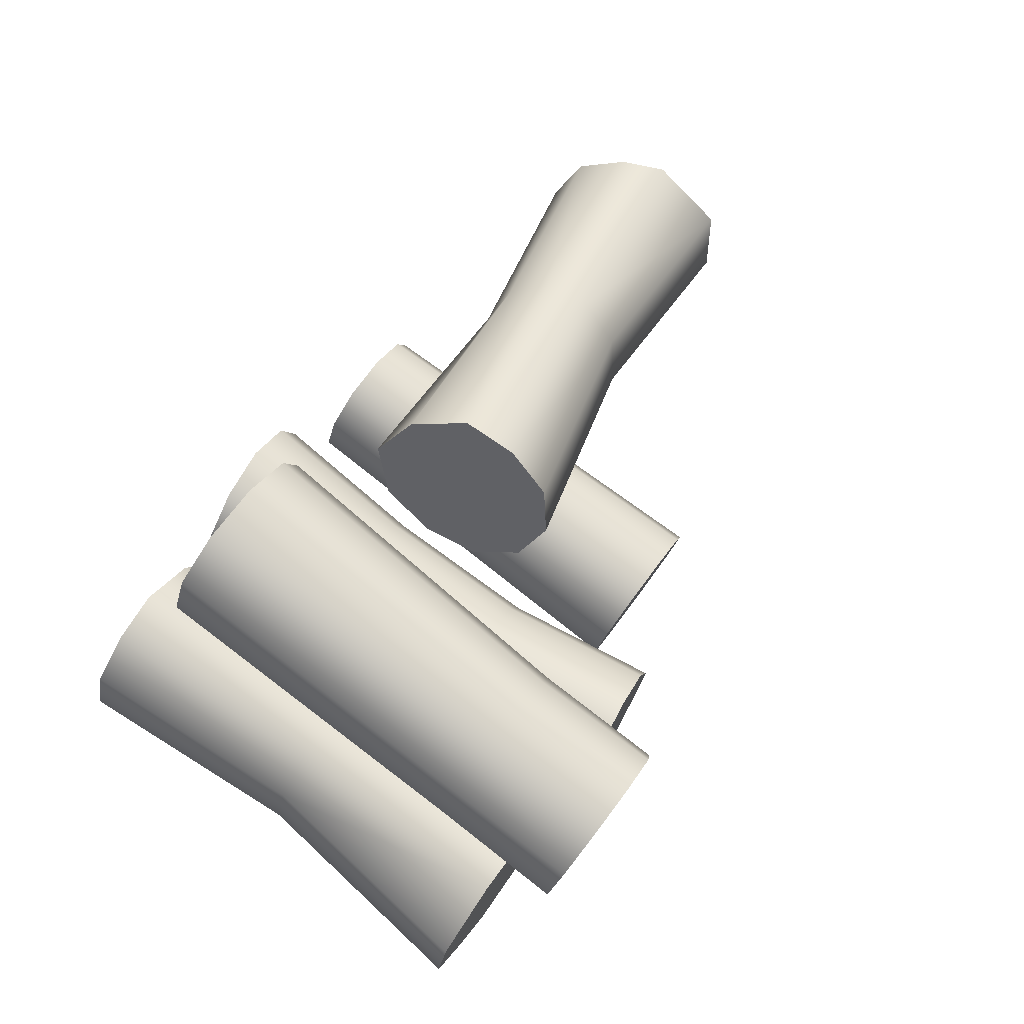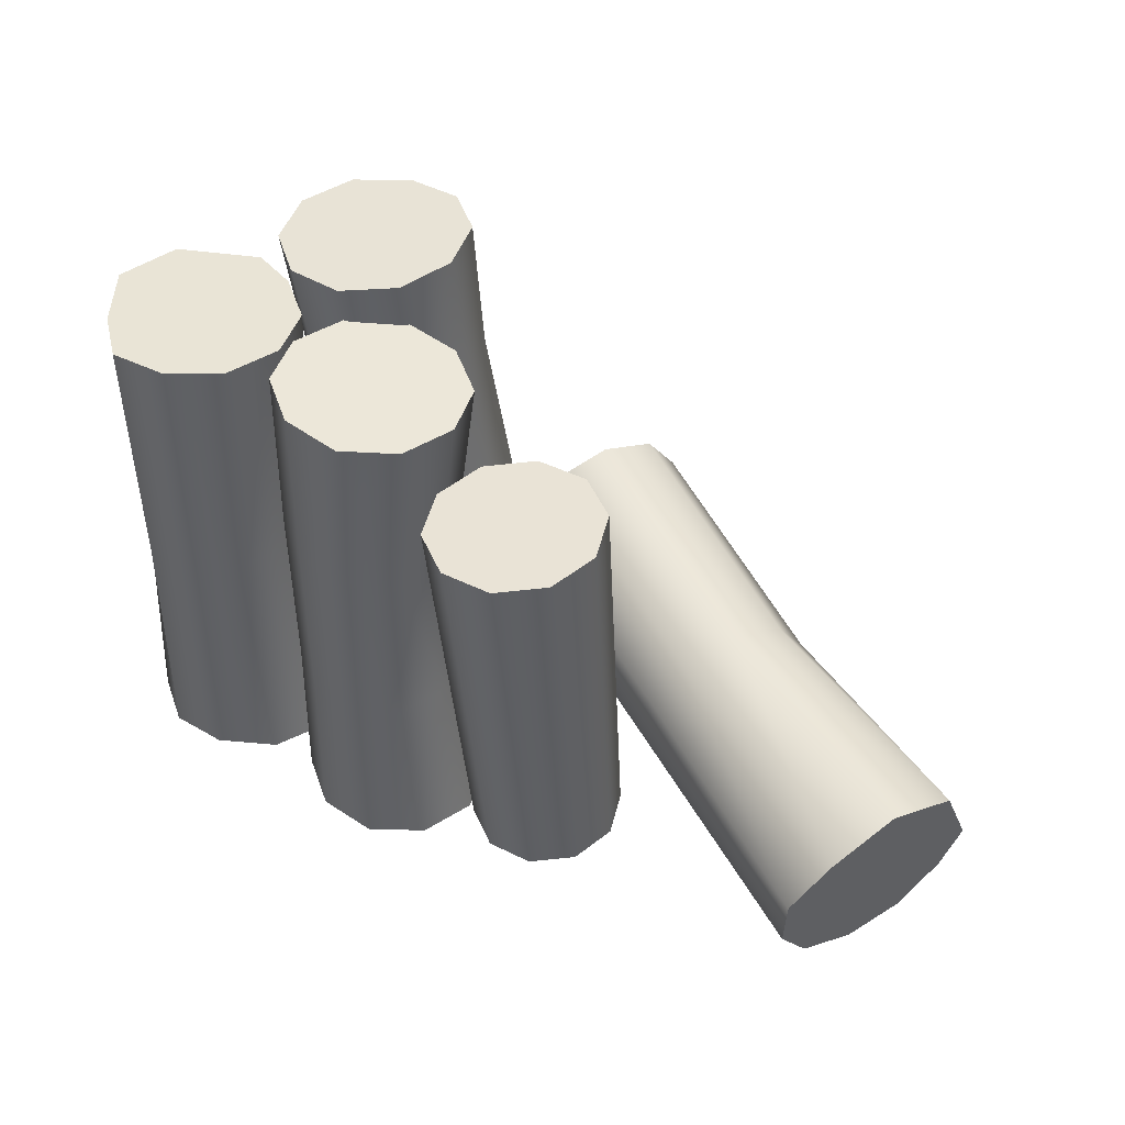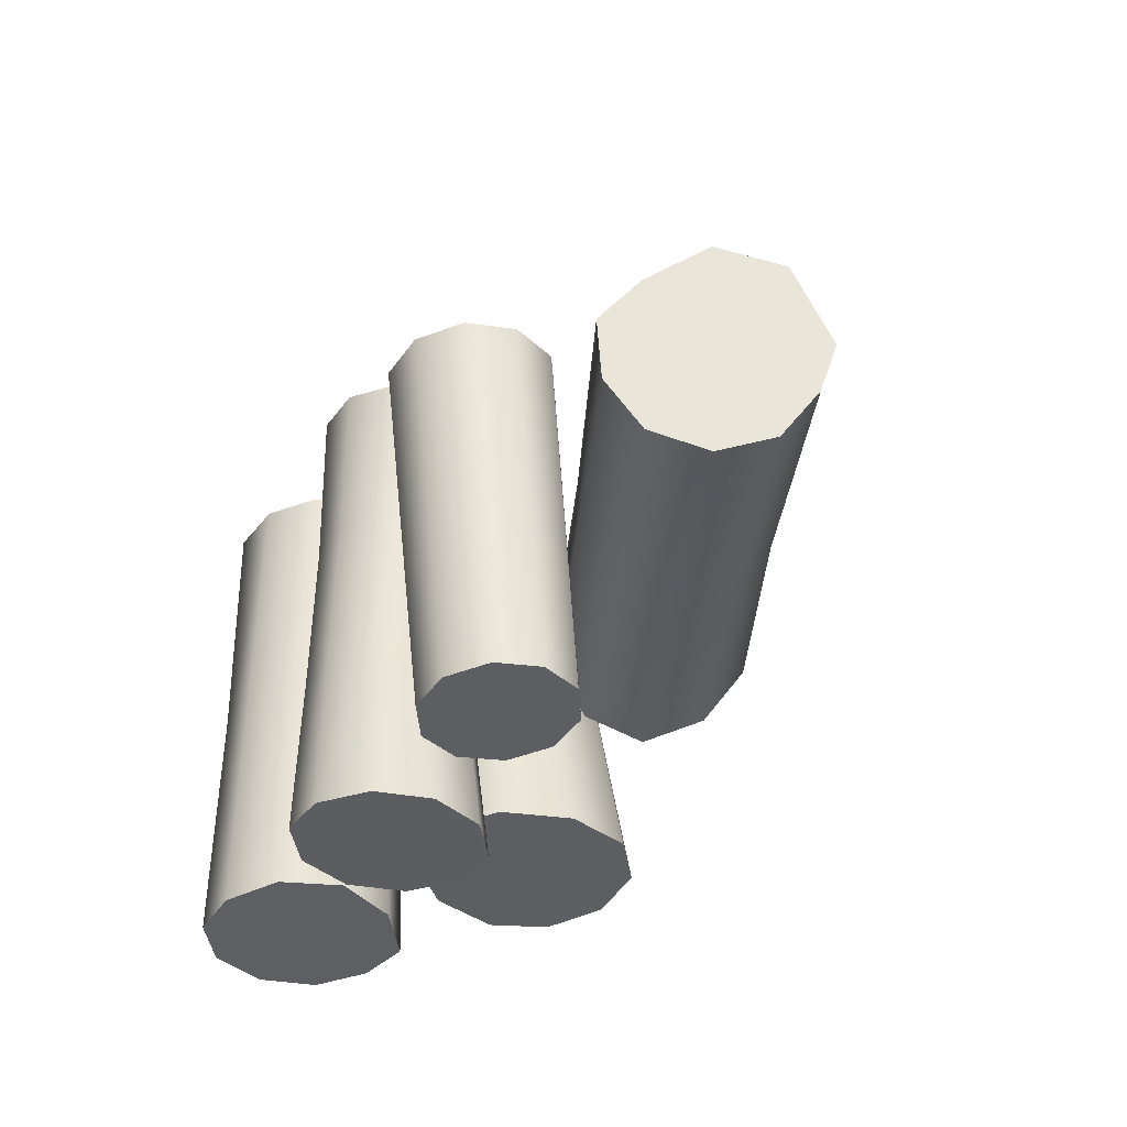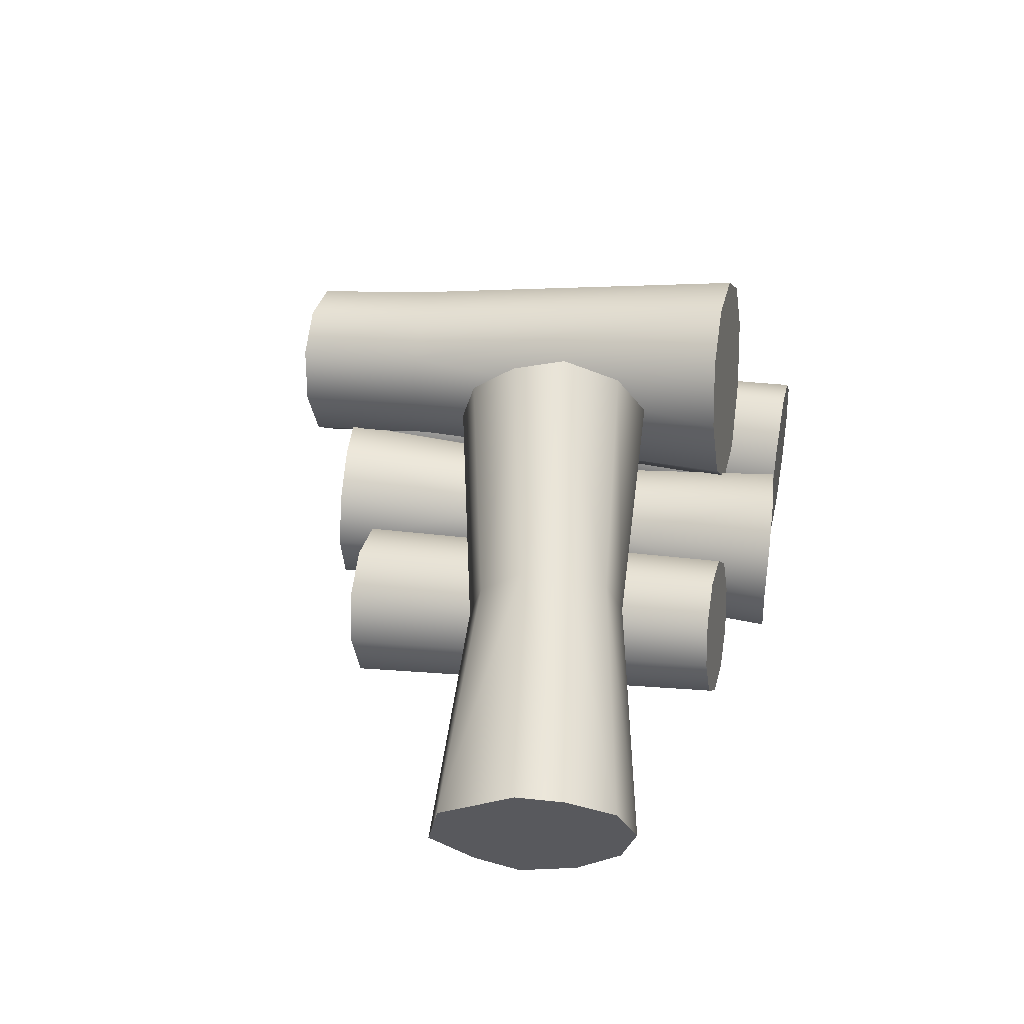
<metadata>
{"format":"obj","ext":"obj","renderer":"f3d","projection":"perspective","resolution":1024,"background":"white","views":[{"elev":73.0,"azim":-54.8,"up":"+Y"},{"elev":42.8,"azim":34.9,"up":"+Z"},{"elev":-40.4,"azim":60.4,"up":"+Z"},{"elev":35.3,"azim":102.1,"up":"+Y"}]}
</metadata>
<code>
v -56.62 17.43 8e-06
v -56.01 6.716 -48.88
v -53.62 6.739 8e-06
v -59.51 17.47 -48.88
v -53.23 28.07 8e-06
v -56.62 17.43 8e-06
v -56.02 28.13 -48.88
v -46.88 34.91 -48.88
v -53.23 28.07 8e-06
v -44.4 34.67 1.5e-05
v -36.03 37 -48.88
v -44.4 34.67 1.5e-05
v -35.45 34.73 1.5e-05
v -46.87 0.07069 -48.88
v -53.62 6.739 8e-06
v -56.01 6.716 -48.88
v -46.9 0.1361 -0
v -35.55 -0.02765 48.88
v -47.12 -0.9756 48.88
v -35.53 0.07683 -8e-06
v -35.56 0.07069 -48.88
v -46.87 0.07069 -48.88
v -47.12 -0.9756 48.88
v -53.62 6.739 8e-06
v -55.48 6.441 48.88
v -35.56 0.07069 -48.88
v -24.77 5.952 -48.88
v -28 6.78 -8e-06
v -35.53 0.07683 -8e-06
v -28 6.78 -8e-06
v -35.55 -0.02765 48.88
v -26.36 6.706 48.88
v -55.48 6.441 48.88
v -56.62 17.43 8e-06
v -53.62 6.739 8e-06
v -63.3 18.05 48.88
v -53.23 28.07 8e-06
v -60.06 30.76 48.88
v -56.62 17.43 8e-06
v -27.95 28.19 -0
v -35.5 35 48.88
v -26.34 28.13 48.88
v -35.45 34.73 1.5e-05
v -44.4 34.67 1.5e-05
v -35.5 35 48.88
v -44.83 37.97 48.88
v -44.83 37.97 48.88
v -53.23 28.07 8e-06
v -60.06 30.76 48.88
v -44.4 34.67 1.5e-05
v -15.92 26.91 59.48
v -5.448 36.2 33.33
v -6.567 33.21 60.27
v -14.59 30.41 32.58
v -21.24 32.15 -38.38
v -25.79 31.03 32.29
v -9.166 30.84 -38.13
v -15.92 26.91 59.48
v -25.79 31.03 32.29
v -27.22 27.32 59.17
v -34.76 37.8 32.58
v -25.79 31.03 32.29
v -36.1 34.23 59.47
v -39.1 44.92 60.26
v -36.1 34.23 59.47
v -38.04 48.1 33.33
v -34.78 54.97 61.22
v -39.1 44.92 60.26
v -34.29 57.86 34.25
v -34.78 54.97 61.22
v -24.91 63.35 34.98
v -24.71 60.46 61.97
v -5.089 56.43 35
v 4.084 53.08 -35.9
v 0.007813 66.53 -34.92
v -1.846 46.18 34.26
v -5.613 54.36 62.04
v -5.089 56.43 35
v -2.708 43.78 61.26
v -5.448 36.2 33.33
v -6.567 33.21 60.27
v -13.83 62.9 35.27
v -13.82 60.51 62.3
v -5.089 56.43 35
v -24.71 60.46 61.97
v -24.91 63.35 34.98
v -13.82 60.51 62.3
v 4.084 53.08 -35.9
v -1.846 46.18 34.26
v -5.448 36.2 33.33
v 0.7412 38.94 -37.17
v 0.7412 38.94 -37.17
v -5.448 36.2 33.33
v -14.59 30.41 32.58
v -9.166 30.84 -38.13
v -25.79 31.03 32.29
v -31.84 42.82 -37.82
v -21.24 32.15 -38.38
v -34.76 37.8 32.58
v -31.84 42.82 -37.82
v -38.04 48.1 33.33
v -36.3 56.78 -36.81
v -36.3 56.78 -36.81
v -38.04 48.1 33.33
v -34.29 57.86 34.25
v -32.8 68.17 -35.77
v -34.29 57.86 34.25
v -22.75 74.93 -34.91
v -32.8 68.17 -35.77
v -24.91 63.35 34.98
v -22.75 74.93 -34.91
v -24.91 63.35 34.98
v -13.83 62.9 35.27
v -10.07 74.46 -34.57
v -13.83 62.9 35.27
v -5.089 56.43 35
v 0.007813 66.53 -34.92
v -7.014 0.8793 -16.42
v 2.129 1.602 16.54
v -8.107 1.602 16.99
v 3.025 0.8793 -16.76
v 10.18 7.387 16.27
v 2.129 1.602 16.54
v 11.03 6.664 -16.97
v 14.07 16.02 -17.02
v 13.22 16.75 16.21
v 11.03 25.38 -16.97
v 10.18 26.11 16.27
v 3.025 31.17 -16.76
v 2.129 31.89 16.54
v -7.014 31.17 -16.42
v -8.107 31.89 16.99
v 10.18 26.11 16.27
v 17.29 17.47 48.88
v 13.8 28.22 48.97
v -8.107 1.602 16.99
v -15.32 6.664 -16.21
v -7.014 0.8793 -16.42
v -16.76 7.387 17.27
v -8.107 31.89 16.99
v -7.014 31.17 -16.42
v -15.32 25.38 -16.21
v -16.76 26.11 17.27
v -15.32 25.38 -16.21
v -20.19 16.75 17.32
v -18.55 16.02 -16.17
v -16.76 7.387 17.27
v -15.32 6.664 -16.21
v -15.8 6.716 52.3
v -16.76 7.387 17.27
v -19.29 17.47 52.39
v -19.29 17.47 52.39
v -16.76 26.11 17.27
v -15.8 28.22 52.3
v -16.76 7.387 17.27
v -6.653 0.07068 51.42
v -8.107 1.602 16.99
v 14.07 16.02 -17.02
v 13.8 6.716 -51.29
v 17.29 17.47 -51.35
v 11.03 6.664 -16.97
v 17.29 17.47 48.88
v 10.18 7.387 16.27
v 13.22 16.75 16.21
v 13.8 6.716 48.97
v 11.03 6.664 -16.97
v 4.653 0.07069 -50.67
v 13.8 6.716 -51.29
v 3.025 0.8793 -16.76
v 4.653 0.07068 49.85
v 10.18 7.387 16.27
v 13.8 6.716 48.97
v 2.129 1.602 16.54
v 4.653 0.07068 49.85
v -8.107 1.602 16.99
v -6.653 0.07068 51.42
v 3.025 0.8793 -16.76
v -6.653 0.07068 -49.56
v 4.653 0.07069 -50.67
v -7.014 0.8793 -16.42
v -7.014 0.8793 -16.42
v -15.8 6.716 -48.94
v -6.653 0.07068 -49.56
v -15.32 6.664 -16.21
v -15.8 6.716 -48.94
v -18.55 16.02 -16.17
v -19.29 17.47 -48.88
v -19.29 17.47 -48.88
v -18.55 16.02 -16.17
v -15.32 25.38 -16.21
v -15.8 28.22 -48.94
v -15.8 28.22 -48.94
v -15.32 25.38 -16.21
v -7.014 31.17 -16.42
v -6.653 34.87 -49.56
v -6.653 34.87 -49.56
v -7.014 31.17 -16.42
v 3.025 31.17 -16.76
v 4.653 34.87 -50.67
v -8.107 31.89 16.99
v 4.653 34.87 49.85
v 2.129 31.89 16.54
v -6.653 34.87 51.42
v -16.76 26.11 17.27
v -15.8 28.22 52.3
v -8.107 31.89 16.99
v 4.653 34.87 -50.67
v 3.025 31.17 -16.76
v 11.03 25.38 -16.97
v 13.8 28.22 -51.29
v 11.03 25.38 -16.97
v 17.29 17.47 -51.35
v 14.07 16.02 -17.02
v 10.18 26.11 16.27
v 4.653 34.87 49.85
v 13.8 28.22 48.97
v 2.129 31.89 16.54
v 37 30.2 38.03
v 38.31 35.09 -41.17
v 26.69 29.67 37.75
v 29.15 34.62 -41.41
v 26.69 29.67 37.75
v 29.15 34.62 -41.41
v 18.68 23.21 37.02
v 22.02 28.88 -42.06
v 18.68 23.21 37.02
v 22.02 28.88 -42.06
v 16.02 13.27 36.12
v 19.66 20.05 -42.86
v 22.95 11.51 -43.51
v 16.02 13.27 36.12
v 19.66 20.05 -42.86
v 19.72 3.668 35.39
v 22.95 11.51 -43.51
v 28.38 -1.943 35.12
v 30.65 6.523 -43.76
v 28.38 -1.943 35.12
v 39.81 6.992 -43.51
v 38.69 -1.414 35.39
v 30.65 6.523 -43.76
v 38.69 -1.414 35.39
v 46.94 12.74 -42.86
v 46.7 5.052 36.12
v 39.81 6.992 -43.51
v 45.66 24.59 37.75
v 38.31 35.09 -41.17
v 37 30.2 38.03
v 46.01 30.11 -41.41
v 11.09 51.74 -16.83
v 53.92 25.29 -14.72
v 10.3 45.62 -6.202
v 55.57 31.92 -22.14
v 11.09 51.74 -16.83
v 59.65 41.83 -24.9
v 55.57 31.92 -22.14
v 15.03 62.22 -21.67
v 20.89 72.64 -16.52
v 59.65 41.83 -24.9
v 64.61 51.32 -22.18
v 25.98 79.05 -5.741
v 20.89 72.64 -16.52
v 68.55 56.7 -14.8
v 68.55 56.7 -14.8
v 25.98 79.05 -5.741
v 69.94 55.99 -5.986
v 26.8 76.37 4.942
v 69.94 55.99 -5.986
v 68.54 49.36 2.71
v 25.38 69.55 13.94
v 103.4 9.248 -3.559
v 64.58 39.47 6.053
v 59.58 30 3.096
v 109.5 19.19 4.138
v 114.4 30.95 0.9521
v 64.58 39.47 6.053
v 68.54 49.36 2.71
v 59.58 30 3.096
v 98.93 3.14 -11.8
v 103.4 9.248 -3.559
v 55.74 24.51 -3.528
v 98.93 3.14 -11.8
v 53.92 25.29 -14.72
v 97.51 4.848 -23.19
v 97.51 4.848 -23.19
v 53.92 25.29 -14.72
v 55.57 31.92 -22.14
v 98.91 11.63 -32.24
v 112.3 36.59 -23.24
v 69.94 55.99 -5.986
v 115 38.61 -14.05
v 68.55 56.7 -14.8
v 108 31.04 -32.26
v 112.3 36.59 -23.24
v 64.61 51.32 -22.18
v 114.4 30.95 0.9521
v 69.94 55.99 -5.986
v 68.54 49.36 2.71
v 115 38.61 -14.05
v -28 6.78 -8e-06
v -22.85 17.46 48.88
v -26.36 6.706 48.88
v -25.2 17.49 8e-06
v -26.34 28.13 48.88
v -27.95 28.19 -0
v -36.1 34.23 59.47
v -34.78 54.97 61.22
v -39.1 44.92 60.26
v -24.71 60.46 61.97
v -27.22 27.32 59.17
v -15.92 26.91 59.48
v -6.567 33.21 60.27
v -2.708 43.78 61.26
v -13.82 60.51 62.3
v -5.613 54.36 62.04
v -21.24 32.15 -38.38
v 0.7412 38.94 -37.17
v -9.166 30.84 -38.13
v -31.84 42.82 -37.82
v 4.084 53.08 -35.9
v 0.007813 66.53 -34.92
v -36.3 56.78 -36.81
v -10.07 74.46 -34.57
v -22.75 74.93 -34.91
v -32.8 68.17 -35.77
v 21.42 59.63 17.38
v 12.08 44.79 4.932
v 16.33 50.14 13.94
v 25.38 69.55 13.94
v 10.3 45.62 -6.202
v 26.8 76.37 4.942
v 20.89 72.64 -16.52
v 25.98 79.05 -5.741
v 11.09 51.74 -16.83
v 15.03 62.22 -21.67
v 108 31.04 -32.26
v 98.91 11.63 -32.24
v 102.9 21.63 -35.7
v 112.3 36.59 -23.24
v 97.51 4.848 -23.19
v 103.4 9.248 -3.559
v 98.93 3.14 -11.8
v 115 38.61 -14.05
v 114.4 30.95 0.9521
v 109.5 19.19 4.138
v -28 6.78 -8e-06
v -19.85 17.11 -48.88
v -25.2 17.49 8e-06
v -24.77 5.952 -48.88
v -27.95 28.19 -0
v -25.08 29.03 -48.88
v -25.2 17.49 8e-06
v -36.03 37 -48.88
v -35.45 34.73 1.5e-05
v -25.08 29.03 -48.88
v -56.02 28.13 -48.88
v -56.01 6.716 -48.88
v -59.51 17.47 -48.88
v -46.87 0.07069 -48.88
v -35.56 0.07069 -48.88
v -46.88 34.91 -48.88
v -25.08 29.03 -48.88
v -36.03 37 -48.88
v -24.77 5.952 -48.88
v -19.85 17.11 -48.88
v 46.7 5.052 36.12
v 49.3 21.57 -42.06
v 49.37 14.98 37.02
v 46.94 12.74 -42.86
v 46.01 30.11 -41.41
v 45.66 24.59 37.75
v 49.37 14.98 37.02
v 46.94 12.74 -42.86
v 46.01 30.11 -41.41
v 49.3 21.57 -42.06
v 39.81 6.992 -43.51
v 30.65 6.523 -43.76
v 38.31 35.09 -41.17
v 22.95 11.51 -43.51
v 29.15 34.62 -41.41
v 22.02 28.88 -42.06
v 19.66 20.05 -42.86
v 19.72 3.668 35.39
v 18.68 23.21 37.02
v 16.02 13.27 36.12
v 26.69 29.67 37.75
v 37 30.2 38.03
v 28.38 -1.943 35.12
v 38.69 -1.414 35.39
v 45.66 24.59 37.75
v 49.37 14.98 37.02
v 46.7 5.052 36.12
v 21.42 59.63 17.38
v 16.33 50.14 13.94
v 59.58 30 3.096
v 64.58 39.47 6.053
v 68.54 49.36 2.71
v 25.38 69.55 13.94
v 12.08 44.79 4.932
v 55.74 24.51 -3.528
v 16.33 50.14 13.94
v 59.58 30 3.096
v 10.3 45.62 -6.202
v 53.92 25.29 -14.72
v 12.08 44.79 4.932
v 55.57 31.92 -22.14
v 102.9 21.63 -35.7
v 98.91 11.63 -32.24
v 59.65 41.83 -24.9
v 64.61 51.32 -22.18
v 108 31.04 -32.26
v 59.65 41.83 -24.9
v -26.34 28.13 48.88
v -26.36 6.706 48.88
v -22.85 17.46 48.88
v -55.48 6.441 48.88
v -35.55 -0.02765 48.88
v -47.12 -0.9756 48.88
v -35.5 35 48.88
v -44.83 37.97 48.88
v -60.06 30.76 48.88
v -63.3 18.05 48.88
v 4.653 34.87 49.85
v 17.29 17.47 48.88
v 13.8 28.22 48.97
v -6.653 34.87 51.42
v -19.29 17.47 52.39
v -15.8 28.22 52.3
v -6.653 0.07068 51.42
v -15.8 6.716 52.3
v 4.653 0.07068 49.85
v 13.8 6.716 48.97
v 4.653 0.07069 -50.67
v 17.29 17.47 -51.35
v 13.8 6.716 -51.29
v -6.653 0.07068 -49.56
v -19.29 17.47 -48.88
v -15.8 6.716 -48.94
v -6.653 34.87 -49.56
v -15.8 28.22 -48.94
v 4.653 34.87 -50.67
v 13.8 28.22 -51.29
f 1 2 3
f 2 1 4
f 5 4 6
f 4 5 7
f 8 7 9
f 10 8 9
f 11 8 12
f 13 11 12
f 14 15 16
f 15 14 17
f 17 18 19
f 18 17 20
f 17 21 20
f 21 17 22
f 23 24 17
f 24 23 25
f 26 27 28
f 29 26 28
f 30 31 29
f 31 30 32
f 33 34 35
f 34 33 36
f 37 36 38
f 36 37 39
f 40 41 42
f 41 40 43
f 44 45 43
f 45 44 46
f 47 48 49
f 48 47 50
f 51 52 53
f 52 51 54
f 55 54 56
f 54 55 57
f 58 59 54
f 59 58 60
f 60 61 62
f 63 61 60
f 64 61 65
f 61 64 66
f 67 66 68
f 66 67 69
f 70 71 69
f 72 71 70
f 73 74 75
f 74 73 76
f 77 76 78
f 76 77 79
f 79 80 76
f 80 79 81
f 77 82 83
f 82 77 84
f 85 82 86
f 87 82 85
f 88 89 90
f 90 91 88
f 92 93 94
f 94 95 92
f 96 97 98
f 97 96 99
f 100 99 101
f 101 102 100
f 103 104 105
f 105 106 103
f 107 108 109
f 108 107 110
f 111 112 113
f 113 114 111
f 114 115 116
f 116 117 114
f 118 119 120
f 119 118 121
f 121 122 123
f 122 121 124
f 122 124 125
f 125 126 122
f 126 125 127
f 127 128 126
f 128 127 129
f 129 130 128
f 130 129 131
f 131 132 130
f 133 134 126
f 134 133 135
f 136 137 138
f 137 136 139
f 140 141 142
f 142 143 140
f 144 145 143
f 145 144 146
f 147 146 148
f 146 147 145
f 149 145 150
f 145 149 151
f 152 153 145
f 153 152 154
f 155 156 149
f 156 155 157
f 158 159 160
f 159 158 161
f 162 163 164
f 163 162 165
f 166 167 168
f 167 166 169
f 170 171 172
f 171 170 173
f 174 175 173
f 175 174 176
f 177 178 179
f 178 177 180
f 181 182 183
f 182 181 184
f 185 184 186
f 186 187 185
f 188 189 190
f 190 191 188
f 192 193 194
f 194 195 192
f 196 197 198
f 198 199 196
f 200 201 202
f 201 200 203
f 203 204 205
f 204 203 206
f 207 208 209
f 209 210 207
f 211 212 210
f 212 211 213
f 214 215 216
f 215 214 217
f 218 219 220
f 220 219 221
f 222 223 224
f 224 223 225
f 226 227 228
f 228 227 229
f 230 231 232
f 231 230 233
f 233 234 235
f 234 236 235
f 237 238 239
f 238 237 240
f 241 242 243
f 242 241 244
f 245 246 247
f 246 245 248
f 249 250 251
f 250 249 252
f 253 254 255
f 256 254 253
f 257 258 256
f 258 257 259
f 260 259 261
f 259 260 262
f 263 264 265
f 265 264 266
f 267 266 268
f 268 266 269
f 270 271 272
f 271 270 273
f 274 275 273
f 275 274 276
f 277 278 279
f 278 277 280
f 281 280 282
f 281 282 283
f 284 285 286
f 284 286 287
f 288 289 290
f 289 288 291
f 292 291 293
f 291 292 294
f 295 296 297
f 296 295 298
f 299 300 301
f 300 299 302
f 302 303 300
f 303 302 304
f 305 306 307
f 306 305 308
f 309 308 305
f 308 309 310
f 308 310 311
f 312 308 311
f 312 313 308
f 313 312 314
f 315 316 317
f 318 316 315
f 316 318 319
f 319 318 320
f 321 320 318
f 320 321 322
f 321 323 322
f 323 321 324
f 325 326 327
f 326 325 328
f 326 328 329
f 330 329 328
f 331 329 330
f 331 330 332
f 329 331 333
f 331 334 333
f 335 336 337
f 338 336 335
f 336 338 339
f 339 338 340
f 339 340 341
f 342 340 338
f 343 340 342
f 340 343 344
f 345 346 347
f 346 345 348
f 349 346 350
f 351 346 349
f 349 352 353
f 352 349 354
f 355 356 357
f 356 355 358
f 355 359 358
f 360 359 355
f 361 359 360
f 361 360 362
f 359 361 363
f 363 361 364
f 365 366 367
f 366 365 368
f 366 369 370
f 371 366 370
f 372 373 374
f 375 373 372
f 376 373 375
f 376 377 373
f 378 377 376
f 377 378 379
f 379 378 380
f 380 378 381
f 382 383 384
f 383 382 385
f 382 386 385
f 386 382 387
f 386 387 388
f 388 389 386
f 389 388 390
f 390 388 391
f 392 393 394
f 395 392 394
f 396 392 395
f 392 396 397
f 398 399 400
f 401 400 399
f 399 402 403
f 402 399 404
f 405 406 407
f 406 405 408
f 409 410 406
f 406 411 409
f 412 413 414
f 413 412 415
f 413 415 416
f 416 415 417
f 418 415 412
f 419 415 418
f 420 415 419
f 415 420 421
f 422 423 424
f 425 423 422
f 426 425 427
f 423 425 426
f 428 426 429
f 428 423 426
f 423 428 430
f 423 430 431
f 432 433 434
f 435 433 432
f 436 435 437
f 433 435 436
f 438 436 439
f 436 438 433
f 433 438 440
f 433 440 441

</code>
